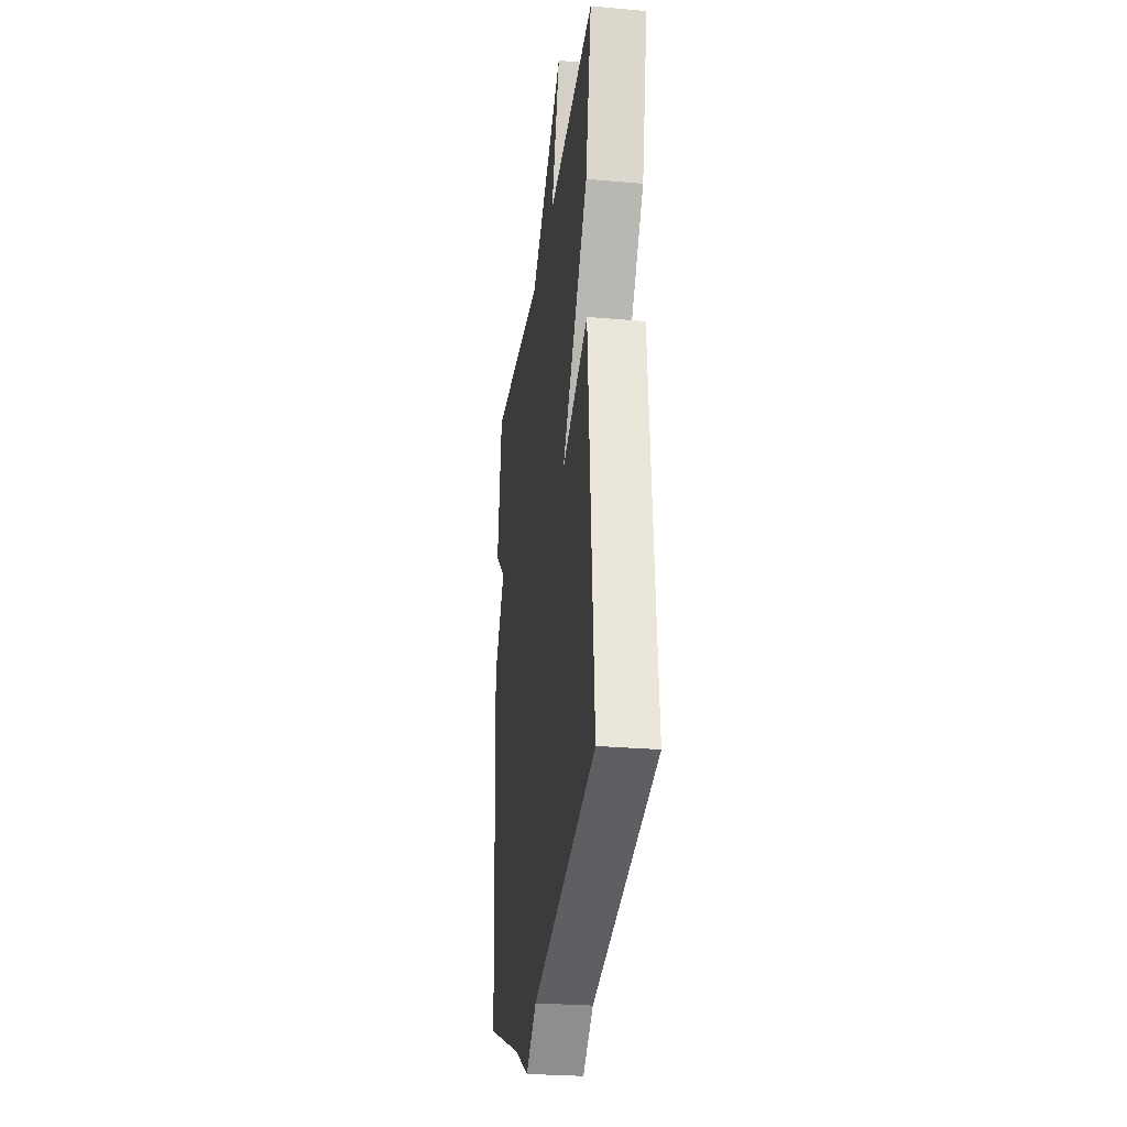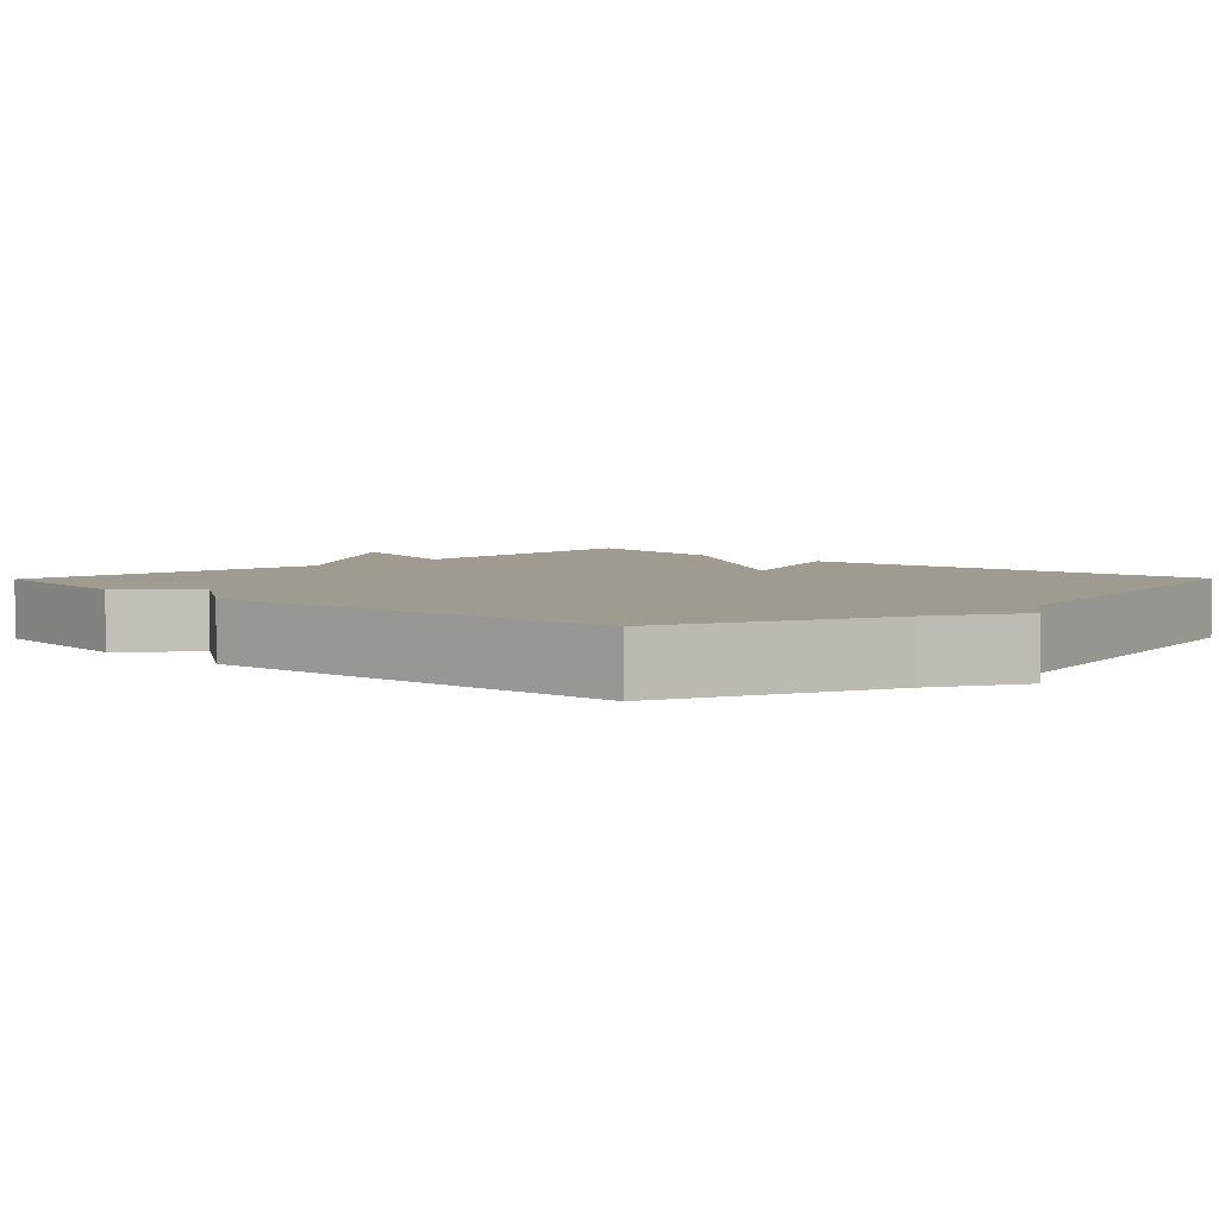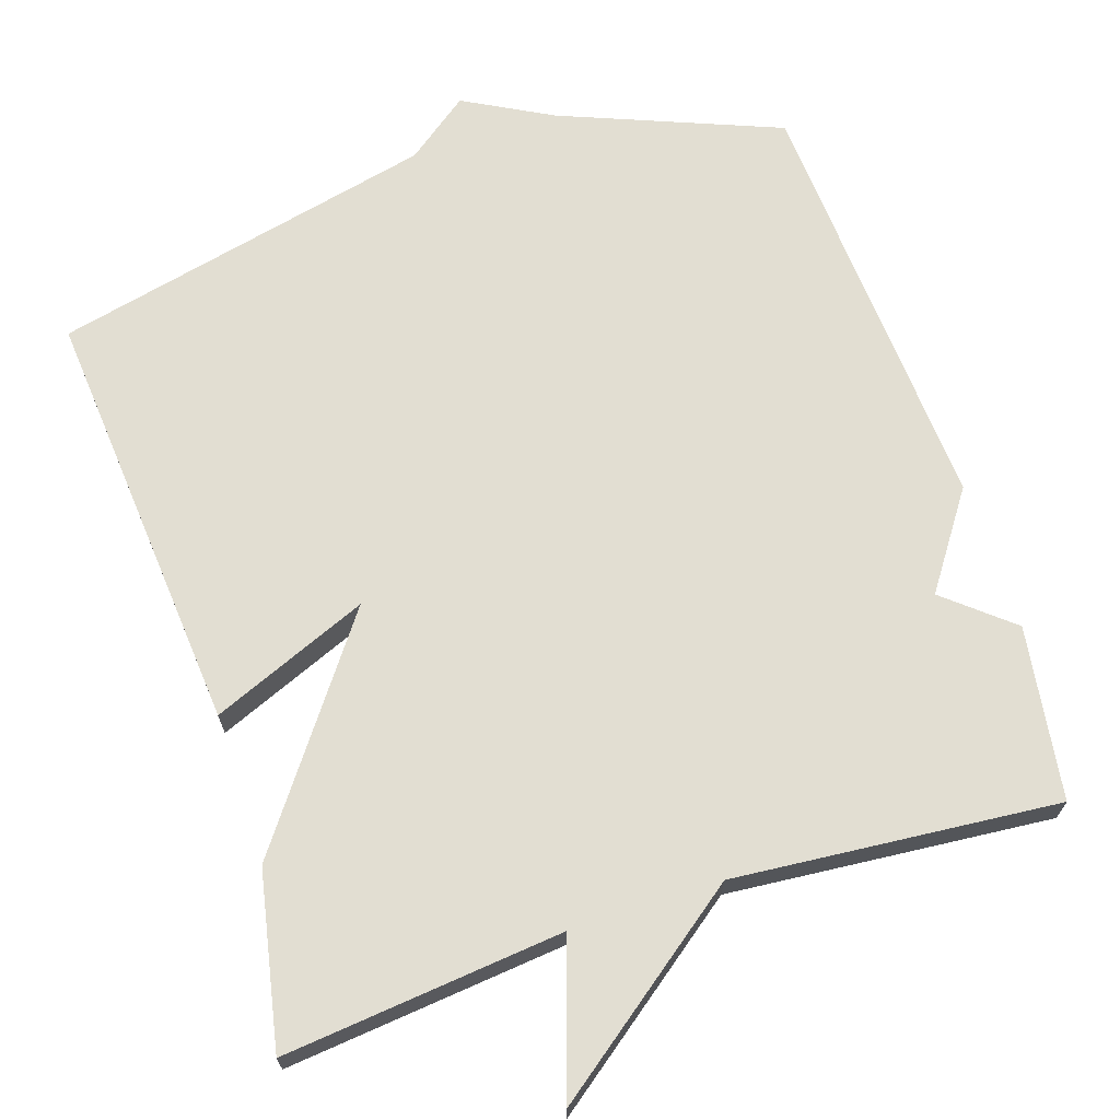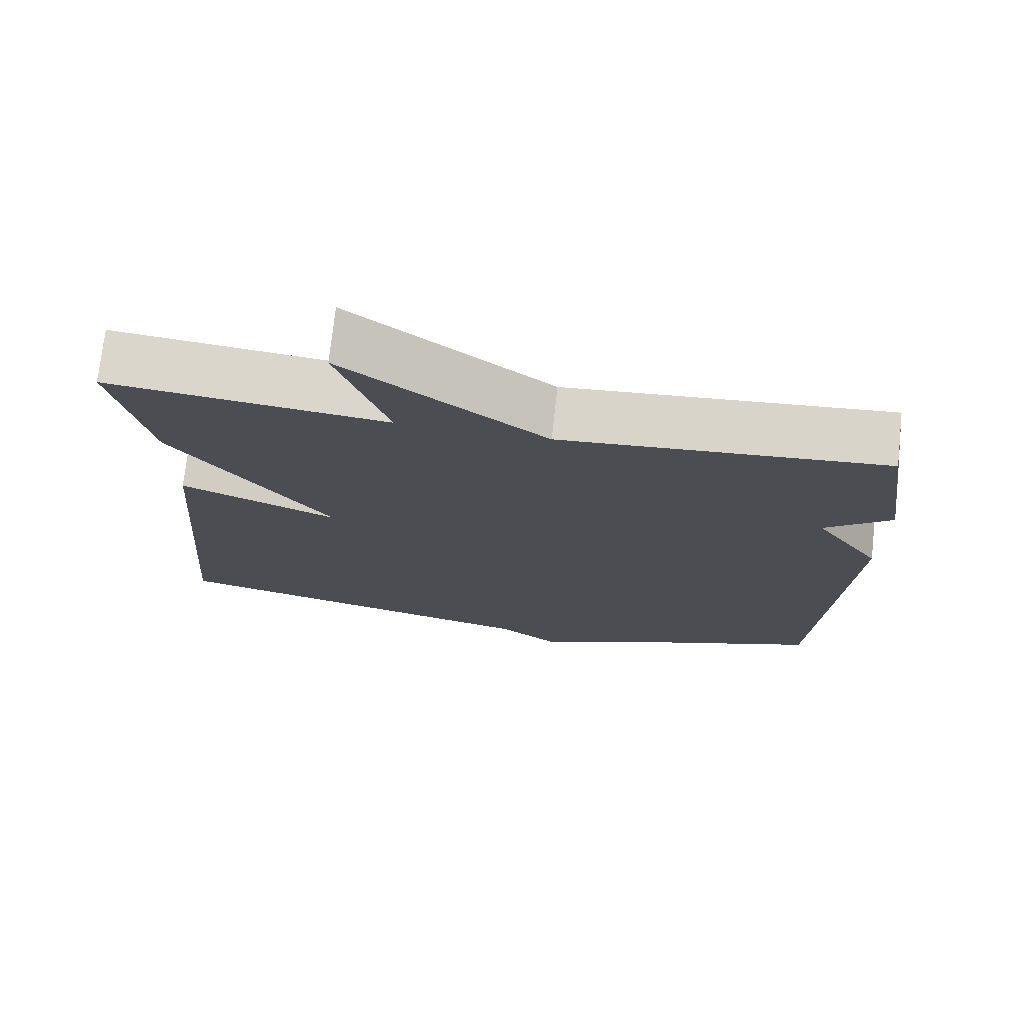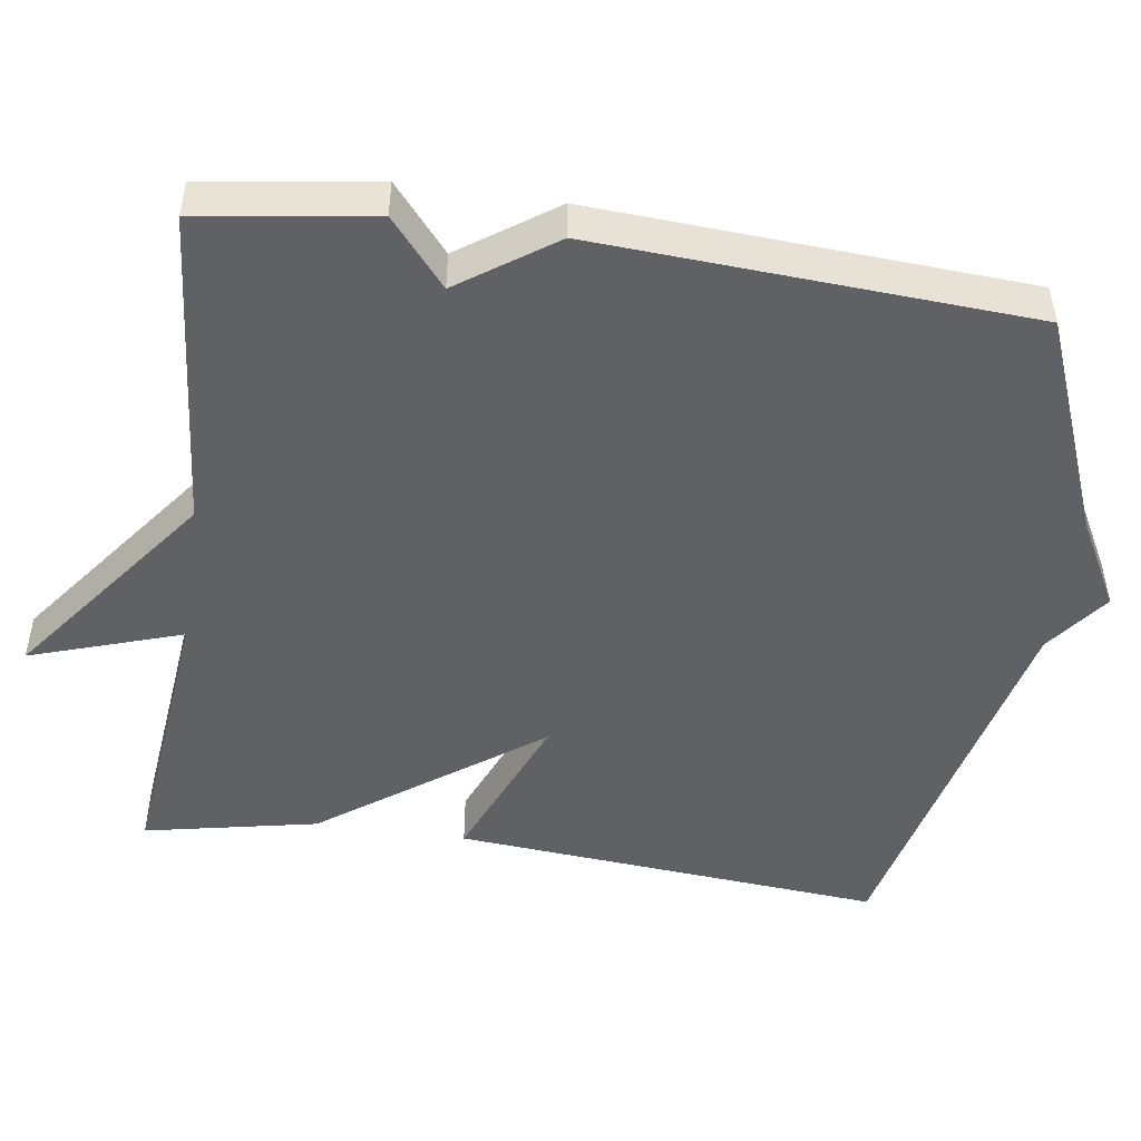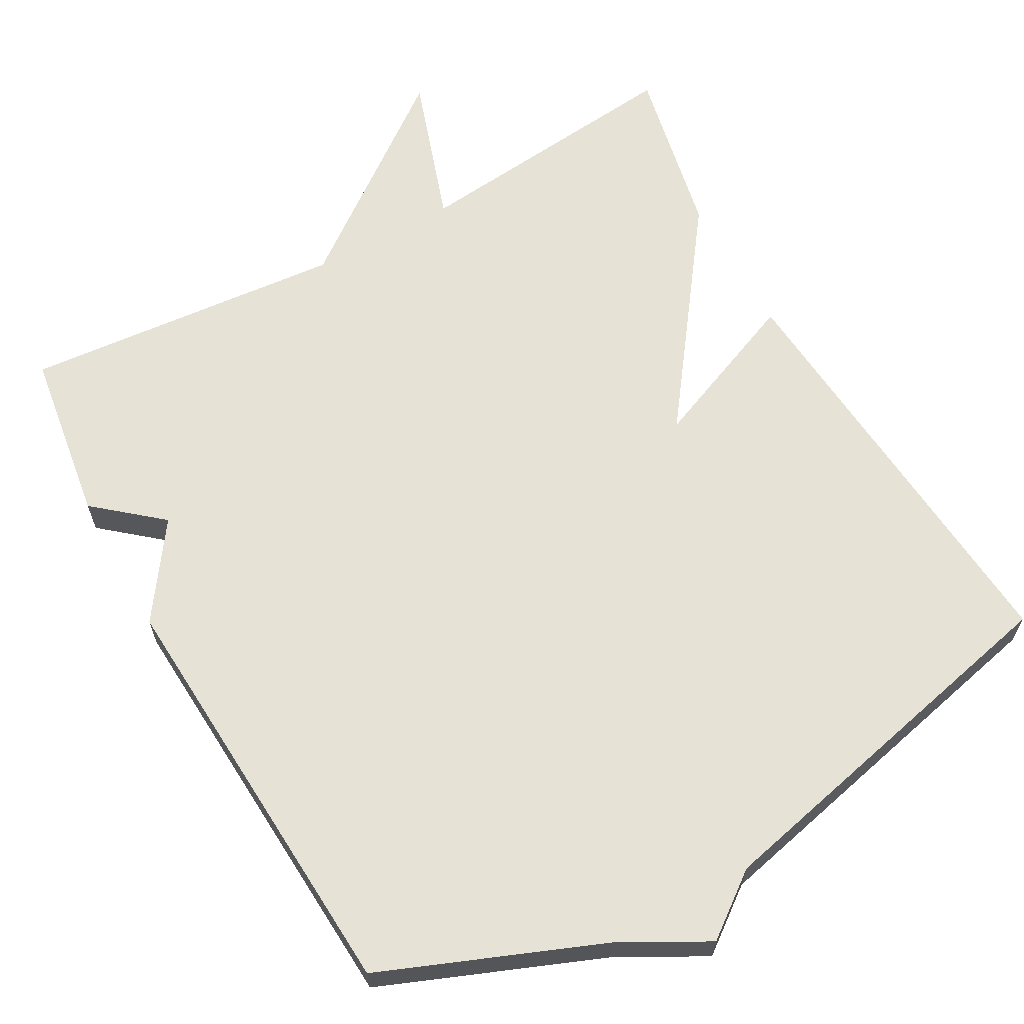
<metadata>
{"format":"obj","ext":"obj","renderer":"f3d","projection":"perspective","resolution":1024,"background":"white","views":[{"elev":-28.0,"azim":-97.6,"up":"+Z"},{"elev":4.2,"azim":134.4,"up":"+Y"},{"elev":68.0,"azim":-18.2,"up":"+Y"},{"elev":73.9,"azim":6.3,"up":"+Z"},{"elev":-48.8,"azim":81.7,"up":"+Y"},{"elev":63.9,"azim":150.9,"up":"+Y"}]}
</metadata>
<code>
v 0.5 0.07 -0.5
v 0.21 0.07 -0.616
v 0.094 0.07 -0.679
v 0.01 0.07 -0.616
v -0.5 0.07 -0.5
v -0.453 0.07 0.07
v -0.244 0.07 -0.016
v -0.453 0.07 0.27
v -0.5 0.07 0.5
v -0.129 0.07 0.462
v -0.196 0.07 0.663
v 0.071 0.07 0.462
v 0.5 0.07 0.5
v 0.534 0.07 0.271
v 0.446 0.07 0.197
v 0.534 0.07 0.071
v 0.5 0 -0.5
v 0.21 0 -0.616
v 0.094 0 -0.679
v 0.01 0 -0.616
v -0.5 0 -0.5
v -0.453 0 0.07
v -0.244 0 -0.016
v -0.453 0 0.27
v -0.5 0 0.5
v -0.129 0 0.462
v -0.196 0 0.663
v 0.071 0 0.462
v 0.5 0 0.5
v 0.534 0 0.271
v 0.446 0 0.197
v 0.534 0 0.071
f 15 16 1 2
f 12 13 14 15
f 2 3 4
f 15 2 4
f 12 15 4
f 10 11 12
f 10 12 4
f 7 8 9 10
f 7 10 4
f 4 5 6 7
f 18 17 32 31
f 31 30 29 28
f 20 19 18
f 20 18 31
f 20 31 28
f 28 27 26
f 20 28 26
f 26 25 24 23
f 20 26 23
f 23 22 21 20
f 1 17 18 2
f 2 18 19 3
f 3 19 20 4
f 4 20 21 5
f 5 21 22 6
f 6 22 23 7
f 7 23 24 8
f 8 24 25 9
f 9 25 26 10
f 10 26 27 11
f 11 27 28 12
f 12 28 29 13
f 13 29 30 14
f 14 30 31 15
f 15 31 32 16
f 16 32 17 1

</code>
